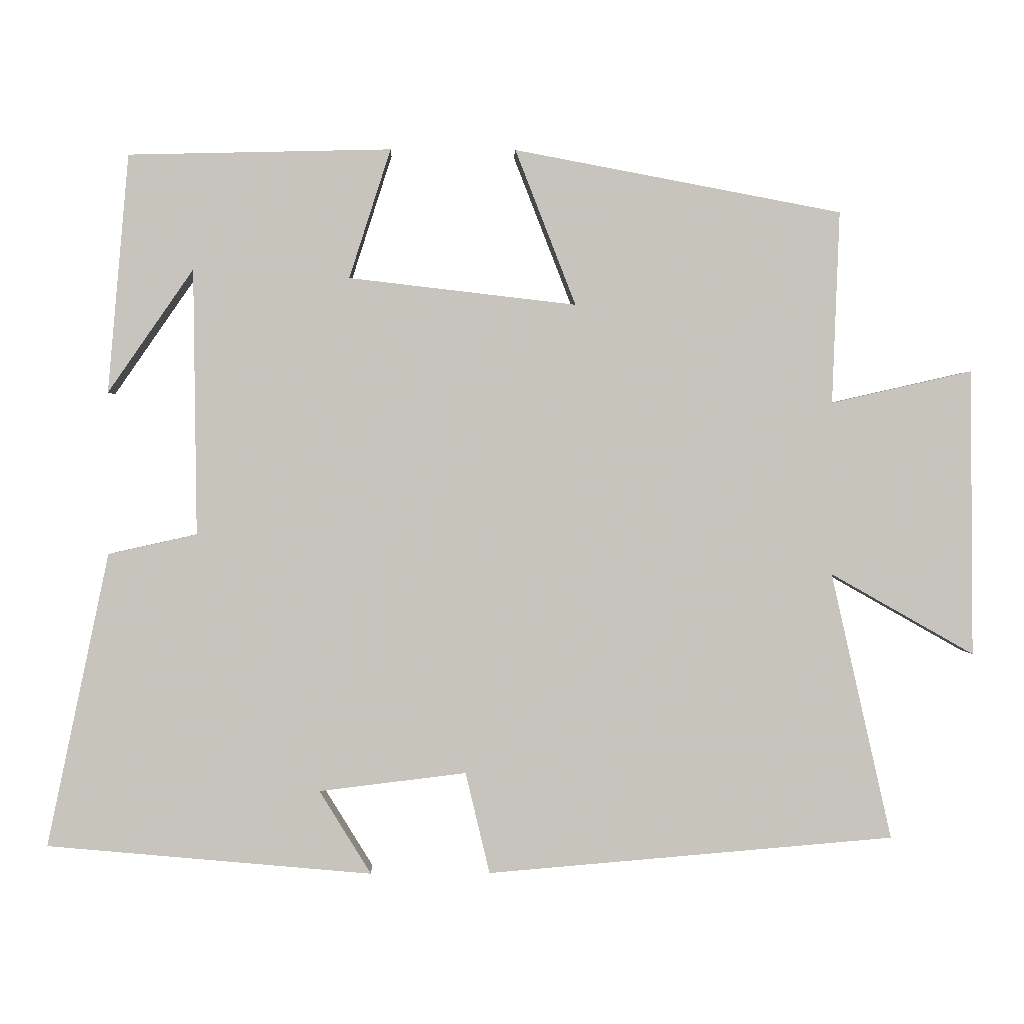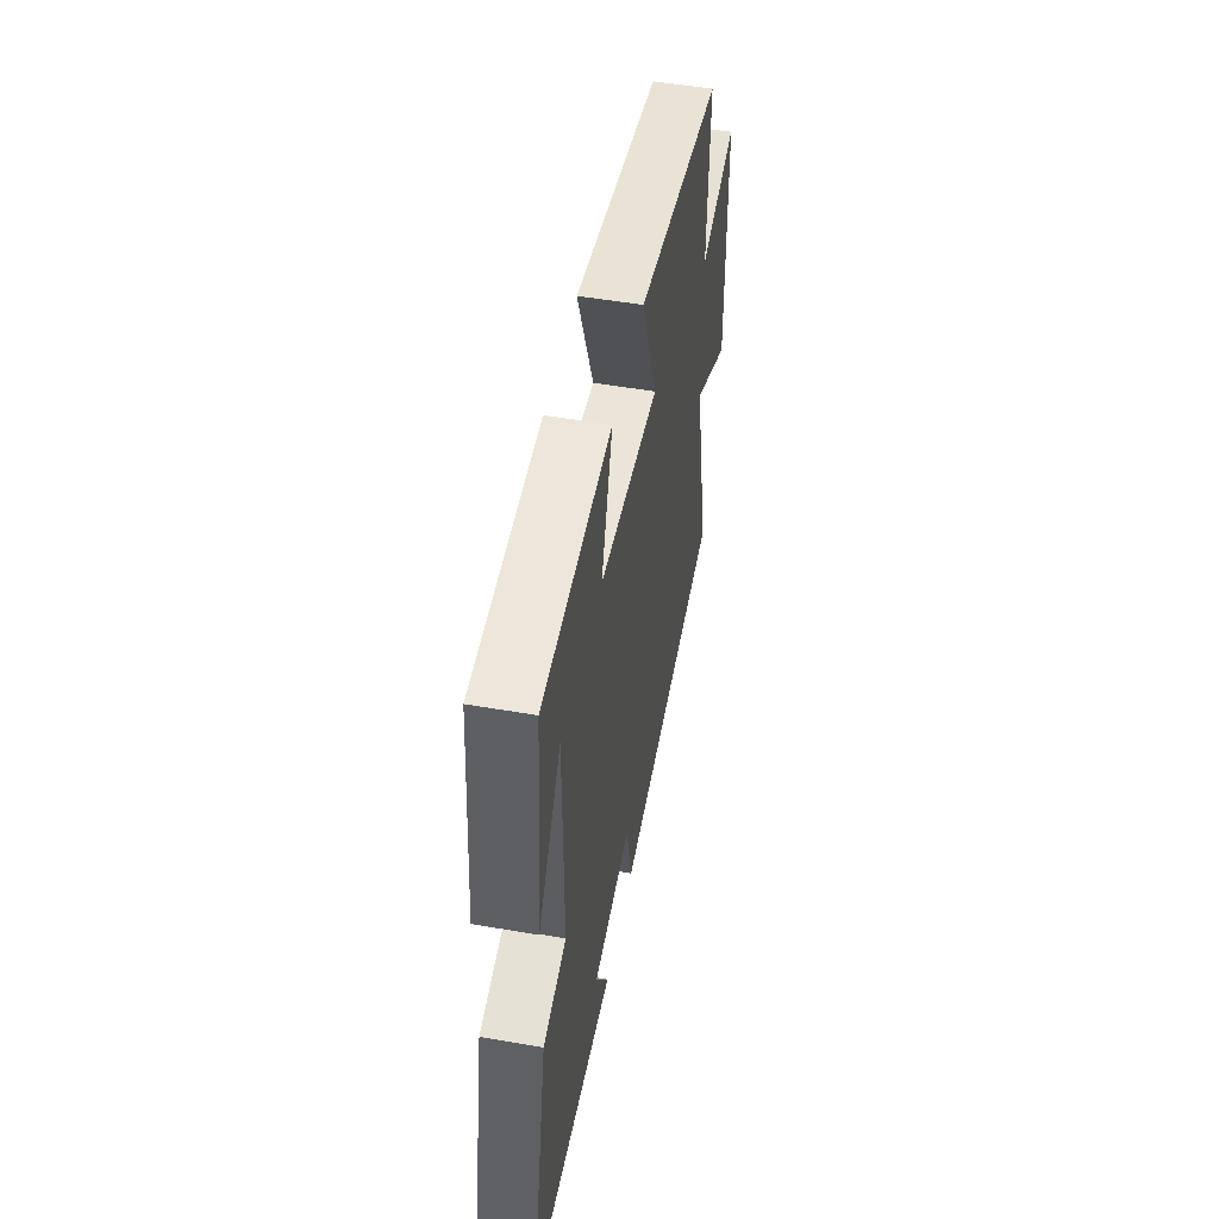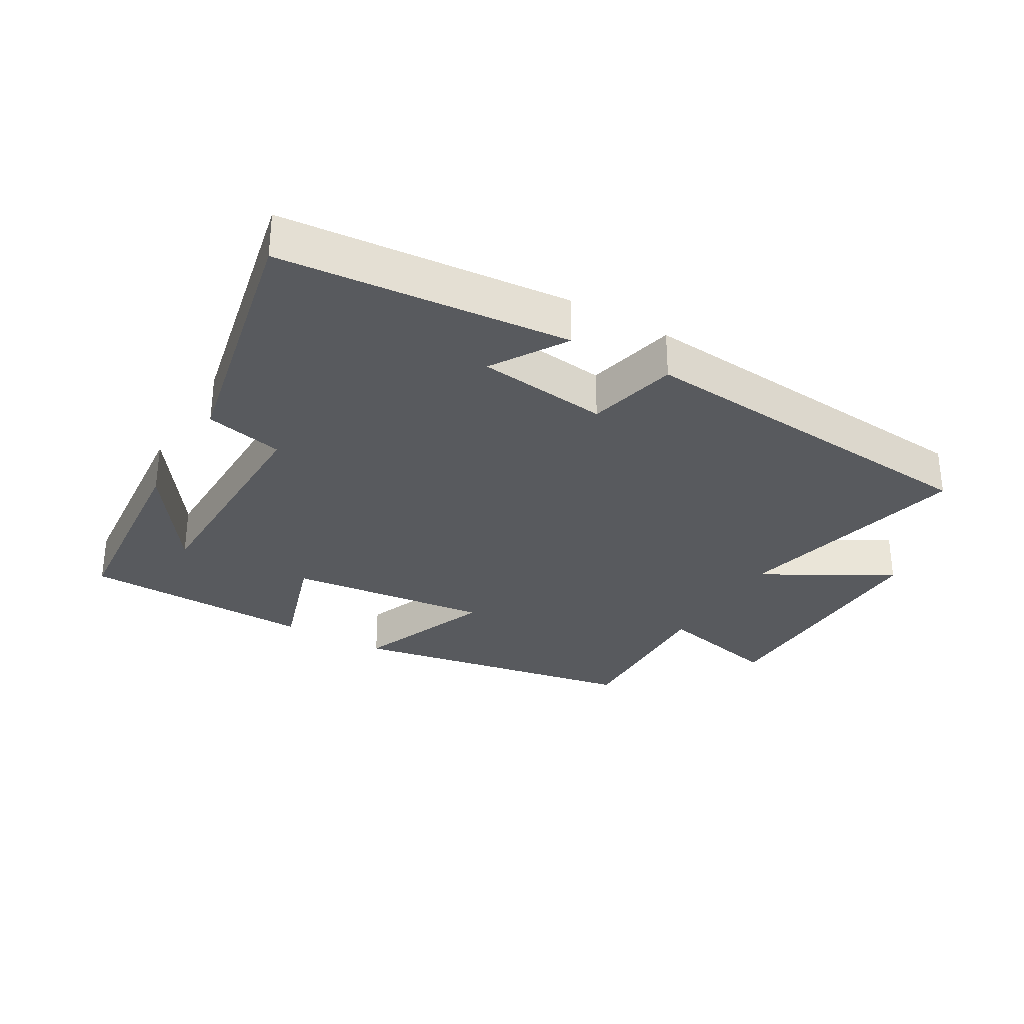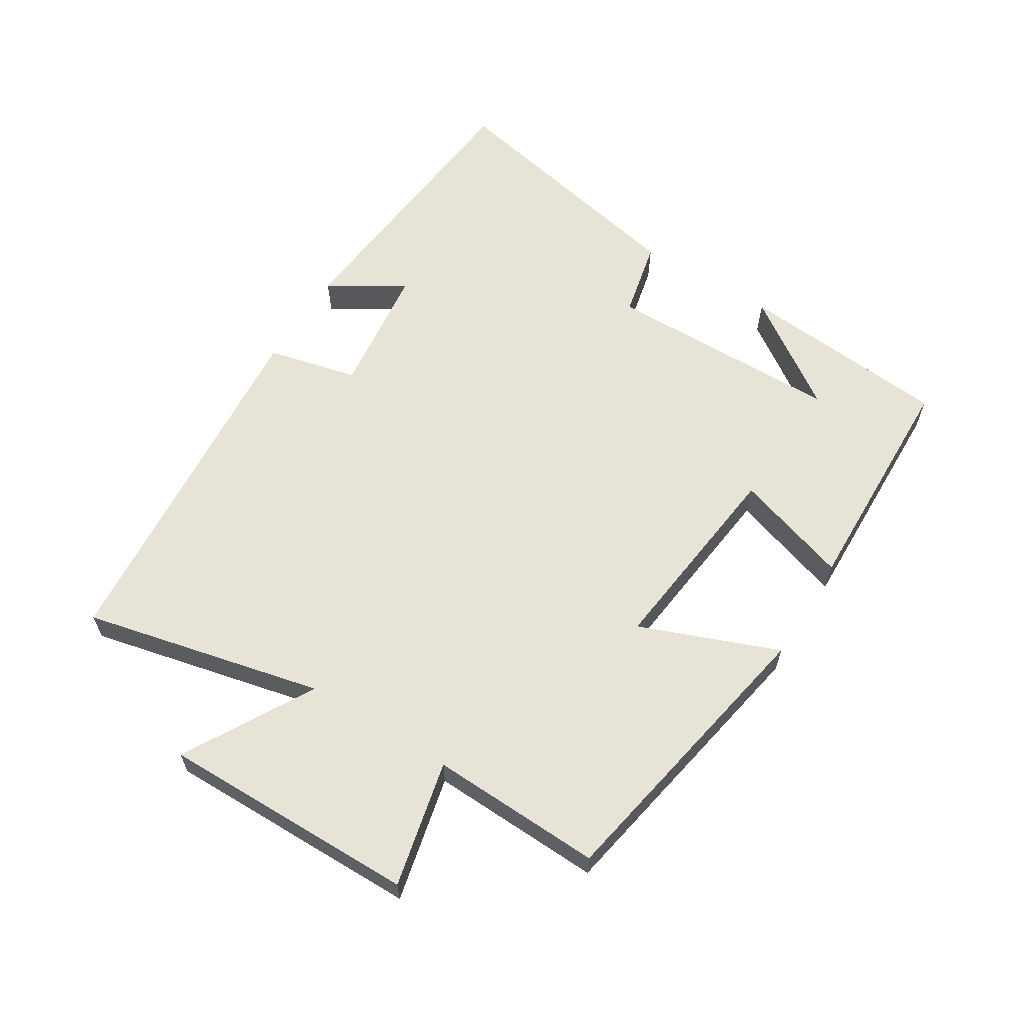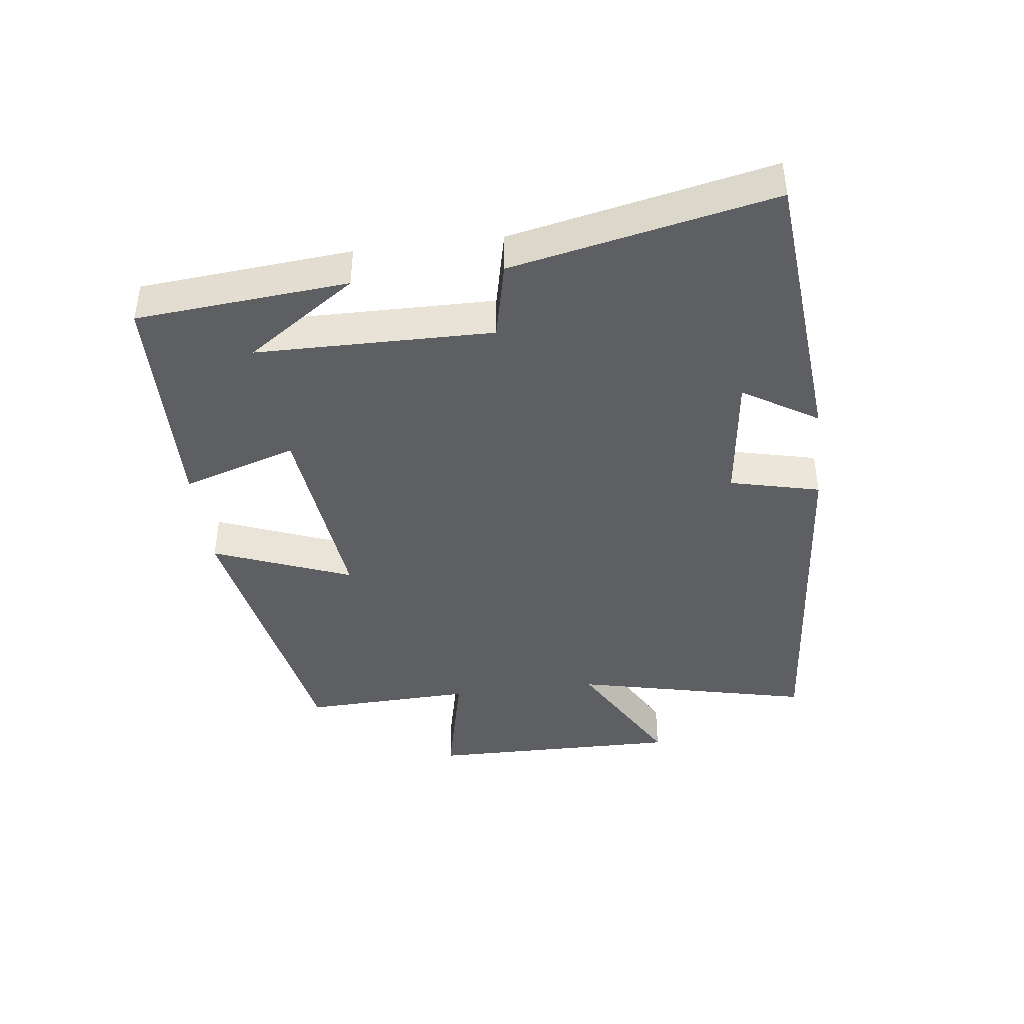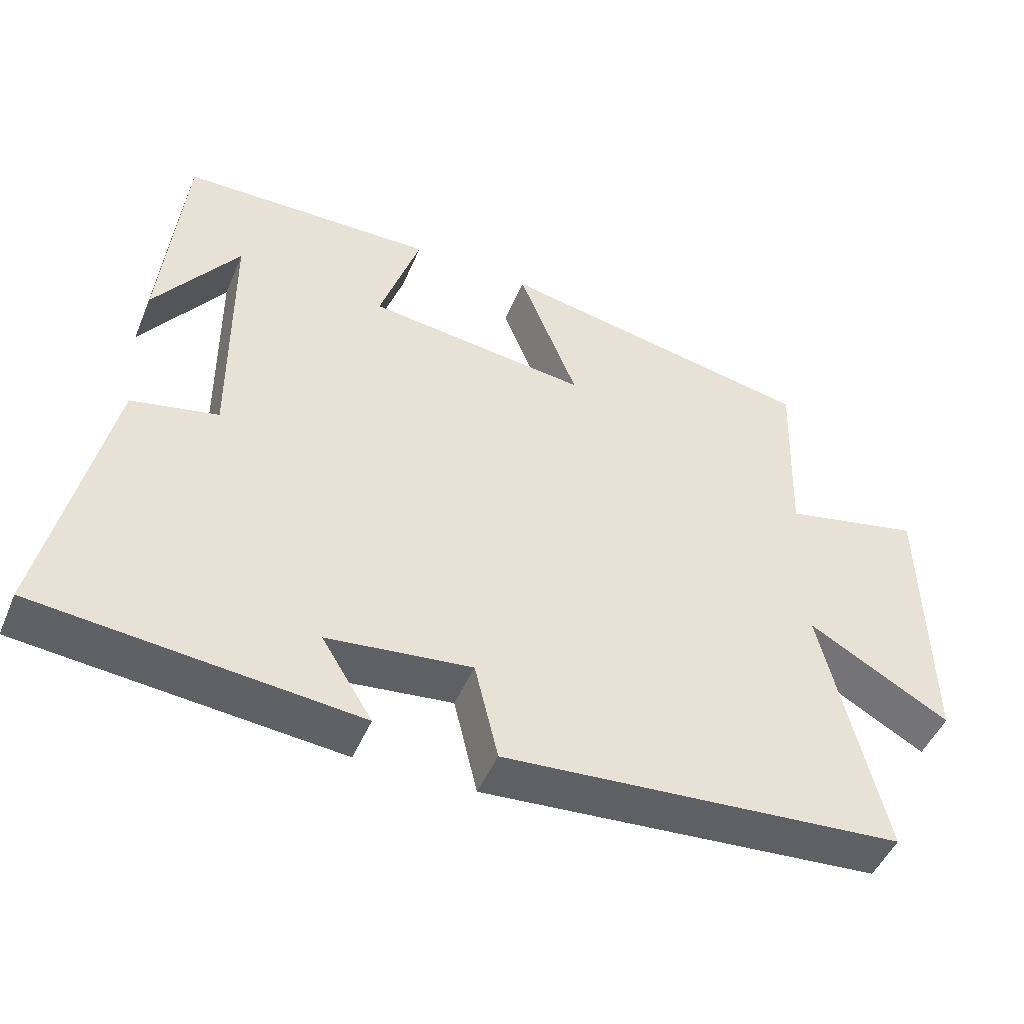
<metadata>
{"format":"obj","ext":"obj","renderer":"f3d","projection":"perspective","resolution":1024,"background":"white","views":[{"elev":1.0,"azim":178.0,"up":"+Z"},{"elev":50.8,"azim":100.8,"up":"+Z"},{"elev":-30.7,"azim":149.6,"up":"+Y"},{"elev":61.5,"azim":-58.2,"up":"+Y"},{"elev":-41.7,"azim":97.0,"up":"+Y"},{"elev":-48.5,"azim":157.5,"up":"+Z"}]}
</metadata>
<code>
v -0.51 0.07 0.416
v -0.06 0.07 0.5
v -0.143 0.07 0.287
v 0.169 0.07 0.323
v 0.112 0.07 0.5
v 0.471 0.07 0.491
v 0.5 0.07 0.165
v 0.383 0.07 0.334
v 0.379 0.07 -0.03
v 0.5 0.07 -0.057
v 0.585 0.07 -0.459
v 0.14 0.07 -0.5
v 0.211 0.07 -0.385
v 0.009 0.07 -0.361
v -0.024 0.07 -0.5
v -0.584 0.07 -0.454
v -0.5 0.07 -0.086
v -0.698 0.07 -0.198
v -0.694 0.07 0.196
v -0.5 0.07 0.152
v -0.51 0 0.416
v -0.06 0 0.5
v -0.143 0 0.287
v 0.169 0 0.323
v 0.112 0 0.5
v 0.471 0 0.491
v 0.5 0 0.165
v 0.383 0 0.334
v 0.379 0 -0.03
v 0.5 0 -0.057
v 0.585 0 -0.459
v 0.14 0 -0.5
v 0.211 0 -0.385
v 0.009 0 -0.361
v -0.024 0 -0.5
v -0.584 0 -0.454
v -0.5 0 -0.086
v -0.698 0 -0.198
v -0.694 0 0.196
v -0.5 0 0.152
f 17 18 19 20
f 14 15 16 17
f 13 14 17 20
f 10 11 12 13
f 9 10 13 20
f 8 9 20
f 6 7 8
f 4 5 6 8
f 3 4 8 20
f 1 2 3 20
f 40 39 38 37
f 37 36 35 34
f 40 37 34 33
f 33 32 31 30
f 40 33 30 29
f 40 29 28
f 28 27 26
f 28 26 25 24
f 40 28 24 23
f 40 23 22 21
f 1 21 22 2
f 2 22 23 3
f 3 23 24 4
f 4 24 25 5
f 5 25 26 6
f 6 26 27 7
f 7 27 28 8
f 8 28 29 9
f 9 29 30 10
f 10 30 31 11
f 11 31 32 12
f 12 32 33 13
f 13 33 34 14
f 14 34 35 15
f 15 35 36 16
f 16 36 37 17
f 17 37 38 18
f 18 38 39 19
f 19 39 40 20
f 20 40 21 1

</code>
